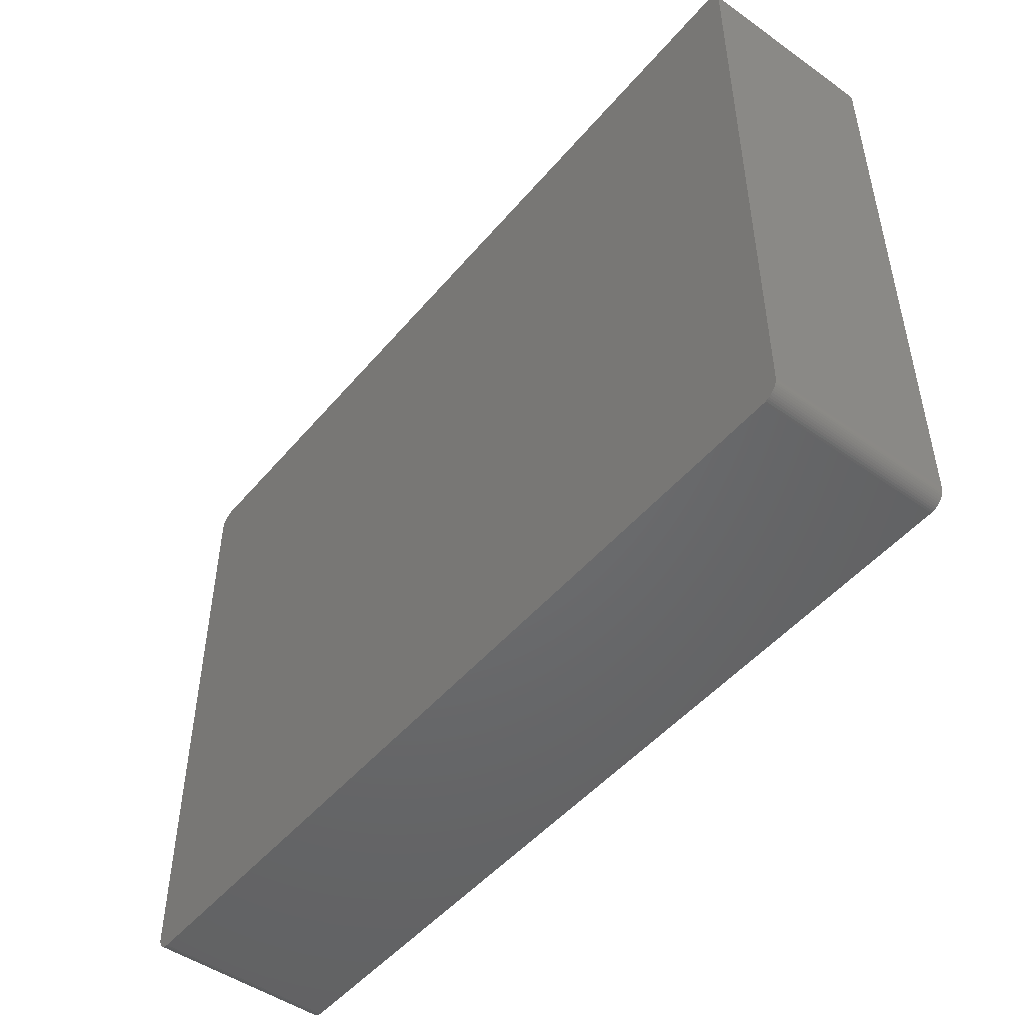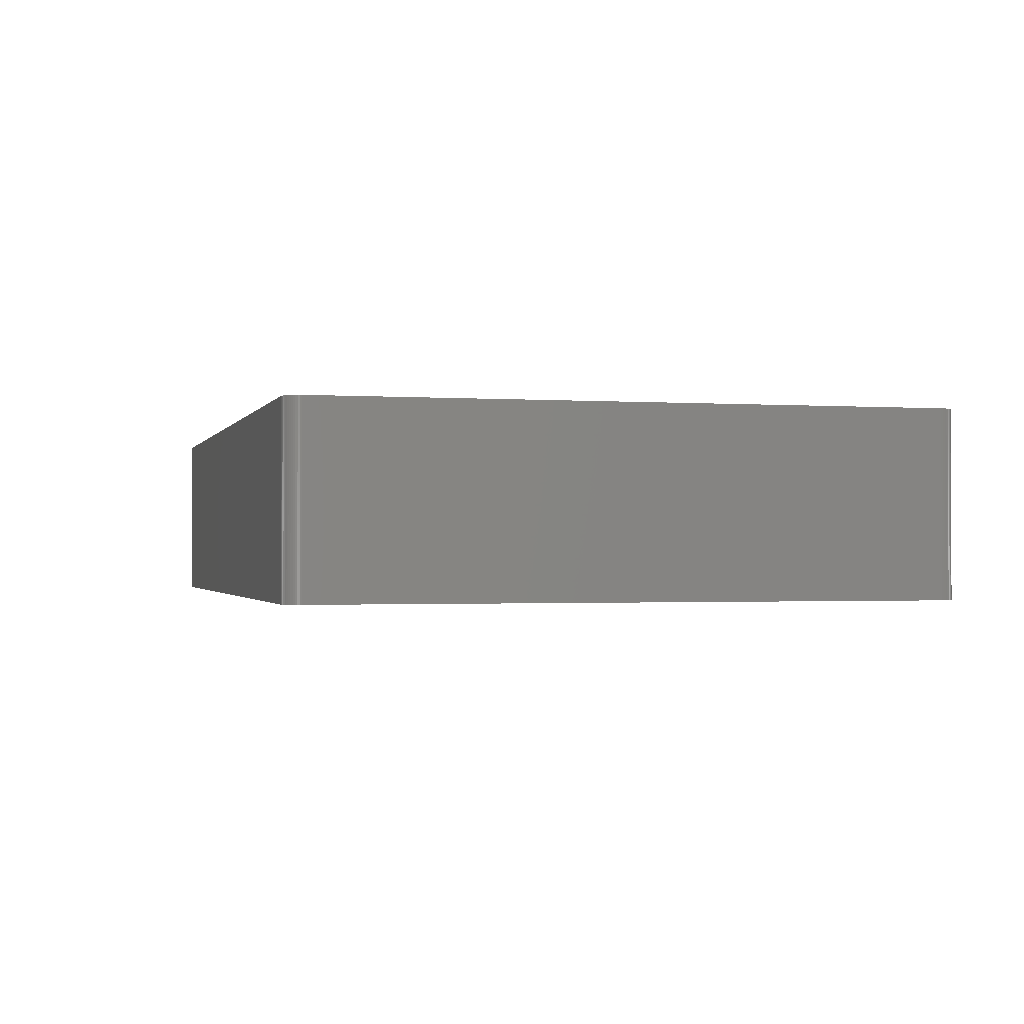
<metadata>
{"format":"stl","ext":"stl","renderer":"f3d","projection":"perspective","resolution":1024,"background":"white","views":[{"elev":-48.7,"azim":-128.2,"up":"+Y"},{"elev":-1.2,"azim":-104.7,"up":"+Z"}]}
</metadata>
<code>
# stl→obj: 380 verts, 756 faces
v 59 35 21.13
v 58.79 36.93 12.13
v 58.79 36.93 21.13
v 59 35 12.13
v 58.17 38.78 21.13
v 57.16 40.45 12.13
v 57.16 40.45 21.13
v 58.17 38.78 12.13
v 54.22 42.95 12.13
v 52.41 43.67 21.13
v 54.22 42.95 21.13
v 52.41 43.67 12.13
v 48.54 43.88 12.13
v 46.67 43.36 21.13
v 48.54 43.88 21.13
v 46.67 43.36 12.13
v 41.47 37.87 12.13
v 42.29 39.64 21.13
v 42.29 39.64 12.13
v 41.47 37.87 21.13
v 52.41 26.33 12.13
v 54.22 27.05 21.13
v 52.41 26.33 21.13
v 54.22 27.05 12.13
v 55.83 41.86 12.13
v 55.83 41.86 21.13
v 50.49 43.99 12.13
v 50.49 43.99 21.13
v 41.05 34.03 12.13
v 41.05 35.97 21.13
v 41.05 35.97 12.13
v 41.05 34.03 21.13
v 43.47 41.19 21.13
v 43.47 41.19 12.13
v 44.95 42.45 21.13
v 44.95 42.45 12.13
v 58.17 31.22 21.13
v 58.79 33.07 12.13
v 58.79 33.07 21.13
v 58.17 31.22 12.13
v 41.47 32.13 12.13
v 41.47 32.13 21.13
v 55.83 28.14 21.13
v 57.16 29.55 12.13
v 57.16 29.55 21.13
v 55.83 28.14 12.13
v 57.7 35 21.13
v 57.46 36.91 21.13
v 57.46 33.09 21.13
v 56.75 38.71 21.13
v 55.61 40.27 21.13
v 54.13 41.5 21.13
v 52.38 42.32 21.13
v 50.48 42.68 21.13
v 48.56 42.56 21.13
v 46.72 41.97 21.13
v 45.09 40.93 21.13
v 43.77 39.53 21.13
v 42.84 37.83 21.13
v 42.36 35.97 21.13
v 56.75 31.29 21.13
v 55.61 29.73 21.13
v 54.13 28.5 21.13
v 52.38 27.68 21.13
v 50.48 27.32 21.13
v 50.49 26.01 21.13
v 48.54 26.12 21.13
v 48.56 27.44 21.13
v 46.67 26.64 21.13
v 46.72 28.03 21.13
v 44.95 27.55 21.13
v 45.09 29.07 21.13
v 43.47 28.81 21.13
v 43.77 30.47 21.13
v 42.29 30.36 21.13
v 42.84 32.17 21.13
v 42.36 34.03 21.13
v 50.49 26.01 12.13
v 43.47 28.81 12.13
v 42.29 30.36 12.13
v 102.1 -3.996 0
v 104 -2 0
v 104 -2.251 0
v 104 72 0
v 103.9 -2.497 0
v 102.1 74 0
v 103.9 -2.736 0
v 104 72.25 0
v 103.8 -2.964 0
v 103.9 72.5 0
v 103.6 -3.176 0
v 103.9 72.74 0
v 103.5 -3.369 0
v 103.8 72.96 0
v 103.3 -3.541 0
v 103.6 73.18 0
v 103.1 -3.689 0
v 103.5 73.37 0
v 102.9 -3.81 0
v 103.3 73.54 0
v 102.6 -3.902 0
v 103.1 73.69 0
v 102.4 -3.965 0
v 102.9 73.81 0
v 102.6 73.9 0
v 102.4 73.96 0
v -2.126 -3.996 0
v -2.126 74 0
v -4 -2 0
v -2.375 -3.965 0
v -2.618 -3.902 0
v -4 72 0
v -2.852 -3.81 0
v -2.375 73.96 0
v -3.072 -3.689 0
v -2.618 73.9 0
v -3.275 -3.541 0
v -2.852 73.81 0
v -3.458 -3.369 0
v -3.072 73.69 0
v -3.618 -3.176 0
v -3.275 73.54 0
v -3.753 -2.964 0
v -3.458 73.37 0
v -3.86 -2.736 0
v -3.618 73.18 0
v -3.937 -2.497 0
v -3.753 72.96 0
v -3.984 -2.251 0
v -3.86 72.74 0
v -3.937 72.5 0
v -3.984 72.25 0
v 44.95 27.55 12.13
v 48.54 26.12 12.13
v 46.67 26.64 12.13
v 57.7 35 17.13
v 57.46 36.91 17.13
v 42.36 35.97 17.13
v 42.36 34.03 17.13
v 48.56 42.56 17.13
v 50.48 42.68 17.13
v 52.38 27.68 17.13
v 50.48 27.32 17.13
v 54.13 41.5 17.13
v 55.61 40.27 17.13
v 52.38 42.32 17.13
v 45.09 40.93 17.13
v 43.77 39.53 17.13
v 42.84 37.83 17.13
v 46.72 41.97 17.13
v 57.46 33.09 17.13
v 56.75 38.71 17.13
v 56.75 31.29 17.13
v 55.61 29.73 17.13
v 54.13 28.5 17.13
v 48.56 27.44 17.13
v 46.72 28.03 17.13
v 45.09 29.07 17.13
v 43.77 30.47 17.13
v 42.84 32.17 17.13
v 104 -2 22.13
v 104 72 22.13
v 101.6 71.18 22.13
v 104 72.25 22.13
v 102 70 22.13
v 103.9 72.5 22.13
v 102 0 22.13
v 101.5 71.37 22.13
v 103.9 72.74 22.13
v 102 -0.2507 22.13
v 103.8 72.96 22.13
v 101.9 -0.4974 22.13
v 103.6 73.18 22.13
v 101.9 -0.7362 22.13
v 103.5 73.37 22.13
v 101.8 -0.9635 22.13
v 103.3 73.54 22.13
v 101.6 -1.176 22.13
v 103.1 73.69 22.13
v 104 -2.251 22.13
v 101.3 71.54 22.13
v 102.9 73.81 22.13
v 103.9 -2.497 22.13
v 102.6 73.9 22.13
v 101.5 -1.369 22.13
v 102.4 73.96 22.13
v 103.9 -2.736 22.13
v 102.1 74 22.13
v 103.8 -2.964 22.13
v 103.6 -3.176 22.13
v 102 70.25 22.13
v 101.9 70.5 22.13
v 101.9 70.74 22.13
v 101.8 70.96 22.13
v 101.1 71.69 22.13
v 100.9 71.81 22.13
v 100.6 71.9 22.13
v 100.4 71.96 22.13
v 100.1 72 22.13
v -0.1256 72 22.13
v -1.984 70.25 22.13
v -4 72 22.13
v -2 70 22.13
v -1.937 70.5 22.13
v -1.86 70.74 22.13
v -1.753 70.96 22.13
v -1.618 71.18 22.13
v -1.458 71.37 22.13
v -2.126 74 22.13
v -1.275 71.54 22.13
v -1.072 71.69 22.13
v -0.8516 71.81 22.13
v -0.618 71.9 22.13
v -0.3748 71.96 22.13
v 103.5 -3.369 22.13
v 103.3 -3.541 22.13
v 103.1 -3.689 22.13
v 101.3 -1.541 22.13
v 102.9 -3.81 22.13
v 102.6 -3.902 22.13
v 102.4 -3.965 22.13
v 102.1 -3.996 22.13
v 101.1 -1.689 22.13
v 100.9 -1.81 22.13
v 100.6 -1.902 22.13
v 100.4 -1.965 22.13
v 100.1 -1.996 22.13
v -0.1256 -1.996 22.13
v -2.126 -3.996 22.13
v -0.3748 -1.965 22.13
v -0.618 -1.902 22.13
v -0.8516 -1.81 22.13
v -1.072 -1.689 22.13
v -1.275 -1.541 22.13
v -3.072 -3.689 22.13
v -1.458 -1.369 22.13
v -3.937 -2.497 22.13
v -1.618 -1.176 22.13
v -4 -2 22.13
v -1.753 -0.9635 22.13
v -1.86 -0.7362 22.13
v -1.937 -0.4974 22.13
v -1.984 -0.2507 22.13
v -2 0 22.13
v -2.375 73.96 22.13
v -2.618 73.9 22.13
v -3.984 -2.251 22.13
v -2.852 73.81 22.13
v -2.375 -3.965 22.13
v -3.072 73.69 22.13
v -2.618 -3.902 22.13
v -3.275 73.54 22.13
v -2.852 -3.81 22.13
v -3.458 73.37 22.13
v -3.618 73.18 22.13
v -3.275 -3.541 22.13
v -3.753 72.96 22.13
v -3.458 -3.369 22.13
v -3.86 72.74 22.13
v -3.618 -3.176 22.13
v -3.937 72.5 22.13
v -3.753 -2.964 22.13
v -3.984 72.25 22.13
v -3.86 -2.736 22.13
v 102 0 12.13
v 102 70 12.13
v 100.1 -1.996 12.13
v -0.1256 -1.996 12.13
v -0.1256 72 12.13
v 100.1 72 12.13
v 101.3 -1.541 12.13
v 101.1 -1.689 12.13
v -2 70 12.13
v -2 0 12.13
v -0.8516 71.81 12.13
v -0.618 71.9 12.13
v 100.6 71.9 12.13
v 100.9 71.81 12.13
v 101.9 -0.7362 12.13
v 101.9 -0.4974 12.13
v 100.9 -1.81 12.13
v -1.275 71.54 12.13
v -1.072 71.69 12.13
v -0.3748 71.96 12.13
v 102 70.25 12.13
v 101.9 70.5 12.13
v 101.9 70.74 12.13
v 101.8 70.96 12.13
v 102 -0.2507 12.13
v 101.8 -0.9635 12.13
v 101.5 -1.369 12.13
v 101.6 -1.176 12.13
v 100.4 -1.965 12.13
v 100.6 -1.902 12.13
v -1.86 -0.7362 12.13
v -1.753 -0.9635 12.13
v -1.458 71.37 12.13
v -1.618 71.18 12.13
v -1.753 70.96 12.13
v -1.937 70.5 12.13
v -1.984 70.25 12.13
v -1.86 70.74 12.13
v 100.4 71.96 12.13
v 101.1 71.69 12.13
v -1.984 -0.2507 12.13
v -1.937 -0.4974 12.13
v -1.618 -1.176 12.13
v -1.275 -1.541 12.13
v -1.458 -1.369 12.13
v -0.8516 -1.81 12.13
v -1.072 -1.689 12.13
v -0.618 -1.902 12.13
v 101.3 71.54 12.13
v 101.5 71.37 12.13
v 101.6 71.18 12.13
v 54.67 24.5 12.13
v 45.33 24.5 12.13
v 97 66.5 12.13
v 97 3 12.13
v 87.65 66.5 12.13
v 84.65 66.5 12.13
v 87.65 3 12.13
v 75.3 66.5 12.13
v 72.3 66.5 12.13
v 75.3 3 12.13
v 62.95 66.5 12.13
v 62.95 3 12.13
v 54.67 45.5 12.13
v 54.67 67 12.13
v 45.33 67 12.13
v 37.05 66.5 12.13
v 45.33 45.5 12.13
v 27.7 66.5 12.13
v 24.7 66.5 12.13
v 27.7 3 12.13
v 15.35 66.5 12.13
v 12.35 66.5 12.13
v 15.35 3 12.13
v 3 66.5 12.13
v 84.65 3 12.13
v 72.3 3 12.13
v 54.67 3 12.13
v 45.33 3 12.13
v 37.05 3 12.13
v 24.7 3 12.13
v 12.35 3 12.13
v 3 3 12.13
v -0.3748 -1.965 12.13
v 3 66.5 3
v 3 3 3
v 12.35 3 3
v 12.35 66.5 3
v 15.35 66.5 3
v 15.35 3 3
v 24.7 3 3
v 24.7 66.5 3
v 27.7 66.5 3
v 27.7 3 3
v 37.05 3 3
v 37.05 66.5 3
v 87.65 66.5 3
v 87.65 3 3
v 97 3 3
v 97 66.5 3
v 75.3 66.5 3
v 75.3 3 3
v 84.65 3 3
v 84.65 66.5 3
v 62.95 66.5 3
v 62.95 3 3
v 72.3 3 3
v 72.3 66.5 3
v 45.33 24.5 3
v 45.33 3 3
v 54.67 3 3
v 54.67 24.5 3
v 45.33 67 3
v 45.33 45.5 3
v 54.67 45.5 3
v 54.67 67 3
f 1 2 3
f 2 1 4
f 5 6 7
f 6 5 8
f 3 8 5
f 8 3 2
f 9 10 11
f 10 9 12
f 13 14 15
f 14 13 16
f 17 18 19
f 18 17 20
f 21 22 23
f 22 21 24
f 7 25 26
f 25 7 6
f 27 15 28
f 15 27 13
f 25 11 26
f 11 25 9
f 29 30 31
f 30 29 32
f 19 33 34
f 33 19 18
f 16 35 14
f 35 16 36
f 36 33 35
f 33 36 34
f 37 38 39
f 38 37 40
f 41 32 29
f 32 41 42
f 43 44 45
f 44 43 46
f 39 4 1
f 4 39 38
f 12 28 10
f 28 12 27
f 47 1 3
f 48 3 5
f 1 47 39
f 49 39 47
f 3 48 47
f 50 5 7
f 5 50 48
f 51 7 26
f 7 51 50
f 52 26 11
f 26 52 51
f 53 11 10
f 11 53 52
f 54 10 28
f 10 54 53
f 15 54 28
f 54 15 55
f 14 55 15
f 55 14 56
f 35 56 14
f 56 35 57
f 33 57 35
f 57 33 58
f 18 58 33
f 58 18 59
f 59 20 60
f 20 59 18
f 39 49 37
f 61 37 49
f 37 61 45
f 62 45 61
f 45 62 43
f 63 43 62
f 43 63 22
f 64 22 63
f 22 64 23
f 65 23 64
f 23 65 66
f 67 65 68
f 65 67 66
f 69 68 70
f 68 69 67
f 71 70 72
f 70 71 69
f 73 72 74
f 72 73 71
f 75 74 76
f 42 76 77
f 74 75 73
f 30 60 20
f 60 30 77
f 76 42 75
f 32 77 30
f 77 32 42
f 31 20 17
f 20 31 30
f 78 23 66
f 23 78 21
f 24 43 22
f 43 24 46
f 79 75 80
f 75 79 73
f 81 82 83
f 82 81 84
f 81 83 85
f 86 84 81
f 81 85 87
f 84 86 88
f 81 87 89
f 88 86 90
f 81 89 91
f 90 86 92
f 81 91 93
f 92 86 94
f 81 93 95
f 94 86 96
f 81 95 97
f 96 86 98
f 81 97 99
f 98 86 100
f 81 99 101
f 100 86 102
f 81 101 103
f 102 86 104
f 104 86 105
f 105 86 106
f 107 86 81
f 107 108 86
f 109 107 110
f 107 109 108
f 109 110 111
f 112 108 109
f 109 111 113
f 108 112 114
f 109 113 115
f 114 112 116
f 109 115 117
f 116 112 118
f 109 117 119
f 118 112 120
f 109 119 121
f 120 112 122
f 109 121 123
f 122 112 124
f 109 123 125
f 124 112 126
f 109 125 127
f 126 112 128
f 109 127 129
f 128 112 130
f 130 112 131
f 131 112 132
f 80 42 41
f 42 80 75
f 79 71 73
f 71 79 133
f 134 66 67
f 66 134 78
f 45 40 37
f 40 45 44
f 135 67 69
f 67 135 134
f 133 69 71
f 69 133 135
f 136 48 137
f 48 136 47
f 77 138 60
f 138 77 139
f 140 54 55
f 54 140 141
f 142 65 64
f 65 142 143
f 144 51 52
f 51 144 145
f 146 52 53
f 52 146 144
f 58 147 57
f 147 58 148
f 59 148 58
f 148 59 149
f 147 56 57
f 56 147 150
f 137 151 136
f 152 151 137
f 152 153 151
f 145 153 152
f 145 154 153
f 144 154 145
f 144 155 154
f 146 155 144
f 146 142 155
f 141 142 146
f 141 143 142
f 140 143 141
f 140 156 143
f 150 156 140
f 150 157 156
f 147 157 150
f 147 158 157
f 148 158 147
f 148 159 158
f 149 159 148
f 149 160 159
f 138 160 149
f 160 138 139
f 153 49 151
f 49 153 61
f 152 51 145
f 51 152 50
f 137 50 152
f 50 137 48
f 141 53 54
f 53 141 146
f 60 149 59
f 149 60 138
f 150 55 56
f 55 150 140
f 76 139 77
f 139 76 160
f 154 61 153
f 61 154 62
f 151 47 136
f 47 151 49
f 74 160 76
f 160 74 159
f 72 159 74
f 159 72 158
f 155 64 63
f 64 155 142
f 143 68 65
f 68 143 156
f 157 72 70
f 72 157 158
f 156 70 68
f 70 156 157
f 154 63 62
f 63 154 155
f 161 84 162
f 84 161 82
f 163 162 164
f 162 165 161
f 163 164 166
f 167 161 165
f 168 166 169
f 170 161 167
f 168 169 171
f 172 161 170
f 168 171 173
f 174 161 172
f 168 173 175
f 176 161 174
f 168 175 177
f 178 161 176
f 168 177 179
f 161 178 180
f 181 179 182
f 180 178 183
f 181 182 184
f 185 183 178
f 181 184 186
f 183 185 187
f 181 186 188
f 187 185 189
f 189 185 190
f 162 191 165
f 162 192 191
f 162 193 192
f 162 194 193
f 162 163 194
f 166 168 163
f 179 181 168
f 188 195 181
f 188 196 195
f 188 197 196
f 188 198 197
f 188 199 198
f 188 200 199
f 201 202 203
f 204 202 201
f 205 202 204
f 206 202 205
f 207 202 206
f 208 202 207
f 202 208 209
f 210 209 208
f 211 209 210
f 212 209 211
f 213 209 212
f 214 209 213
f 200 209 214
f 209 200 188
f 190 185 215
f 215 185 216
f 216 185 217
f 218 217 185
f 217 218 219
f 219 218 220
f 220 218 221
f 221 218 222
f 223 222 218
f 224 222 223
f 225 222 224
f 226 222 225
f 227 222 226
f 228 222 227
f 228 229 222
f 230 229 228
f 231 229 230
f 232 229 231
f 233 229 232
f 234 229 233
f 235 234 236
f 237 236 238
f 239 238 240
f 239 240 241
f 239 241 242
f 239 242 243
f 239 243 244
f 203 202 244
f 202 209 245
f 239 244 202
f 202 245 246
f 238 239 247
f 202 246 248
f 234 249 229
f 202 248 250
f 234 251 249
f 202 250 252
f 234 253 251
f 202 252 254
f 234 235 253
f 202 254 255
f 236 256 235
f 202 255 257
f 236 258 256
f 202 257 259
f 236 260 258
f 202 259 261
f 236 262 260
f 202 261 263
f 236 264 262
f 236 237 264
f 238 247 237
f 107 222 229
f 222 107 81
f 86 209 188
f 209 86 108
f 95 215 216
f 215 95 93
f 119 256 258
f 256 119 117
f 109 202 112
f 202 109 239
f 102 182 179
f 182 102 104
f 187 85 183
f 85 187 87
f 99 217 219
f 217 99 97
f 113 251 253
f 251 113 111
f 112 263 132
f 263 112 202
f 118 250 248
f 250 118 120
f 108 245 209
f 245 108 114
f 114 246 245
f 246 114 116
f 106 188 186
f 188 106 86
f 183 83 180
f 83 183 85
f 189 87 187
f 87 189 89
f 215 91 190
f 91 215 93
f 97 216 217
f 216 97 95
f 81 221 222
f 221 81 103
f 101 219 220
f 219 101 99
f 129 239 109
f 239 129 247
f 119 260 121
f 260 119 258
f 123 264 125
f 264 123 262
f 128 255 126
f 255 128 257
f 116 248 246
f 248 116 118
f 169 94 171
f 94 169 92
f 100 179 177
f 179 100 102
f 104 184 182
f 184 104 105
f 105 186 184
f 186 105 106
f 180 82 161
f 82 180 83
f 190 89 189
f 89 190 91
f 103 220 221
f 220 103 101
f 125 237 127
f 237 125 264
f 121 262 123
f 262 121 260
f 115 253 235
f 253 115 113
f 111 249 251
f 249 111 110
f 110 229 249
f 229 110 107
f 122 254 252
f 254 122 124
f 120 252 250
f 252 120 122
f 126 254 124
f 254 126 255
f 132 261 131
f 261 132 263
f 131 259 130
f 259 131 261
f 130 257 128
f 257 130 259
f 166 92 169
f 92 166 90
f 164 90 166
f 90 164 88
f 162 88 164
f 88 162 84
f 173 98 175
f 98 173 96
f 171 96 173
f 96 171 94
f 98 177 175
f 177 98 100
f 127 247 129
f 247 127 237
f 117 235 256
f 235 117 115
f 265 165 266
f 165 265 167
f 267 228 227
f 228 267 268
f 269 199 200
f 199 269 270
f 271 223 218
f 223 271 272
f 244 273 203
f 273 244 274
f 275 213 212
f 213 275 276
f 277 196 197
f 196 277 278
f 279 172 280
f 172 279 174
f 272 224 223
f 224 272 281
f 282 211 210
f 211 282 283
f 283 212 211
f 212 283 275
f 284 200 214
f 200 284 269
f 276 214 213
f 214 276 284
f 285 192 286
f 192 285 191
f 287 194 288
f 194 287 193
f 280 170 289
f 170 280 172
f 290 174 279
f 174 290 176
f 291 178 292
f 178 291 185
f 292 176 290
f 176 292 178
f 293 227 226
f 227 293 267
f 281 225 224
f 225 281 294
f 240 295 241
f 295 240 296
f 207 297 208
f 297 207 298
f 206 298 207
f 298 206 299
f 297 210 208
f 210 297 282
f 201 300 204
f 300 201 301
f 204 302 205
f 302 204 300
f 266 191 285
f 191 266 165
f 303 197 198
f 197 303 277
f 278 195 196
f 195 278 304
f 270 198 199
f 198 270 303
f 289 167 265
f 167 289 170
f 291 218 185
f 218 291 271
f 294 226 225
f 226 294 293
f 243 274 244
f 274 243 305
f 241 306 242
f 306 241 295
f 238 296 240
f 296 238 307
f 308 236 234
f 236 308 309
f 310 233 232
f 233 310 311
f 312 232 231
f 232 312 310
f 203 301 201
f 301 203 273
f 205 299 206
f 299 205 302
f 286 193 287
f 193 286 192
f 304 181 195
f 181 304 313
f 313 168 181
f 168 313 314
f 315 168 314
f 168 315 163
f 288 163 315
f 163 288 194
f 24 316 46
f 21 316 24
f 78 316 21
f 317 78 134
f 78 317 316
f 135 317 134
f 79 317 133
f 133 317 135
f 270 266 285
f 266 318 265
f 270 285 286
f 319 265 318
f 270 286 287
f 267 265 319
f 270 287 288
f 265 267 289
f 270 288 315
f 289 267 280
f 270 315 314
f 280 267 279
f 270 314 313
f 279 267 290
f 270 313 304
f 290 267 292
f 270 304 278
f 292 267 291
f 270 278 277
f 291 267 271
f 270 277 303
f 271 267 272
f 266 270 318
f 272 267 281
f 281 267 294
f 270 320 318
f 320 321 322
f 270 321 320
f 270 323 321
f 323 324 325
f 270 324 323
f 270 326 324
f 326 4 327
f 326 2 4
f 326 8 2
f 326 6 8
f 328 6 326
f 328 326 329
f 270 329 326
f 270 330 329
f 331 332 330
f 19 332 331
f 332 34 36
f 332 19 34
f 19 331 17
f 31 331 29
f 17 331 31
f 269 330 270
f 330 269 331
f 333 334 335
f 331 269 333
f 333 269 334
f 336 337 338
f 334 269 336
f 336 269 337
f 273 339 269
f 337 269 339
f 294 267 293
f 322 267 319
f 340 322 321
f 340 267 322
f 325 267 340
f 341 325 324
f 341 267 325
f 327 267 341
f 38 327 4
f 40 327 38
f 44 327 40
f 316 44 46
f 44 316 327
f 342 327 316
f 342 267 327
f 343 267 342
f 80 317 79
f 317 80 344
f 344 80 41
f 344 41 29
f 344 29 331
f 317 344 343
f 268 343 344
f 268 344 335
f 345 335 334
f 268 335 345
f 268 345 338
f 346 338 337
f 268 338 346
f 268 346 347
f 343 268 267
f 274 339 273
f 273 269 284
f 339 274 347
f 273 284 276
f 347 274 268
f 273 276 275
f 268 274 348
f 273 275 283
f 348 274 312
f 273 283 282
f 312 274 310
f 273 282 297
f 310 274 311
f 273 297 298
f 311 274 308
f 273 298 299
f 308 274 309
f 273 299 302
f 309 274 307
f 273 302 300
f 307 274 296
f 273 300 301
f 296 274 295
f 295 274 306
f 306 274 305
f 6 328 25
f 328 9 25
f 328 12 9
f 328 27 12
f 332 27 328
f 27 332 13
f 332 16 13
f 16 332 36
f 242 305 243
f 305 242 306
f 236 307 238
f 307 236 309
f 311 234 233
f 234 311 308
f 268 230 228
f 230 268 348
f 348 231 230
f 231 348 312
f 347 349 339
f 349 347 350
f 351 337 352
f 337 351 346
f 349 351 352
f 351 349 350
f 351 347 346
f 347 351 350
f 349 337 339
f 337 349 352
f 338 353 336
f 353 338 354
f 355 334 356
f 334 355 345
f 353 355 356
f 355 353 354
f 355 338 345
f 338 355 354
f 353 334 336
f 334 353 356
f 335 357 333
f 357 335 358
f 359 331 360
f 331 359 344
f 357 331 333
f 331 357 360
f 357 359 360
f 359 357 358
f 359 335 344
f 335 359 358
f 322 361 320
f 361 322 362
f 363 318 364
f 318 363 319
f 361 363 364
f 363 361 362
f 363 322 319
f 322 363 362
f 361 318 320
f 318 361 364
f 325 365 323
f 365 325 366
f 367 321 368
f 321 367 340
f 365 367 368
f 367 365 366
f 367 325 340
f 325 367 366
f 365 321 323
f 321 365 368
f 327 369 326
f 369 327 370
f 371 324 372
f 324 371 341
f 369 371 372
f 371 369 370
f 371 327 341
f 327 371 370
f 369 324 326
f 324 369 372
f 343 373 317
f 373 343 374
f 375 316 376
f 316 375 342
f 373 316 317
f 316 373 376
f 373 375 376
f 375 373 374
f 375 343 342
f 343 375 374
f 332 377 330
f 377 332 378
f 379 329 380
f 329 379 328
f 377 329 330
f 329 377 380
f 377 379 380
f 379 377 378
f 379 332 328
f 332 379 378

</code>
